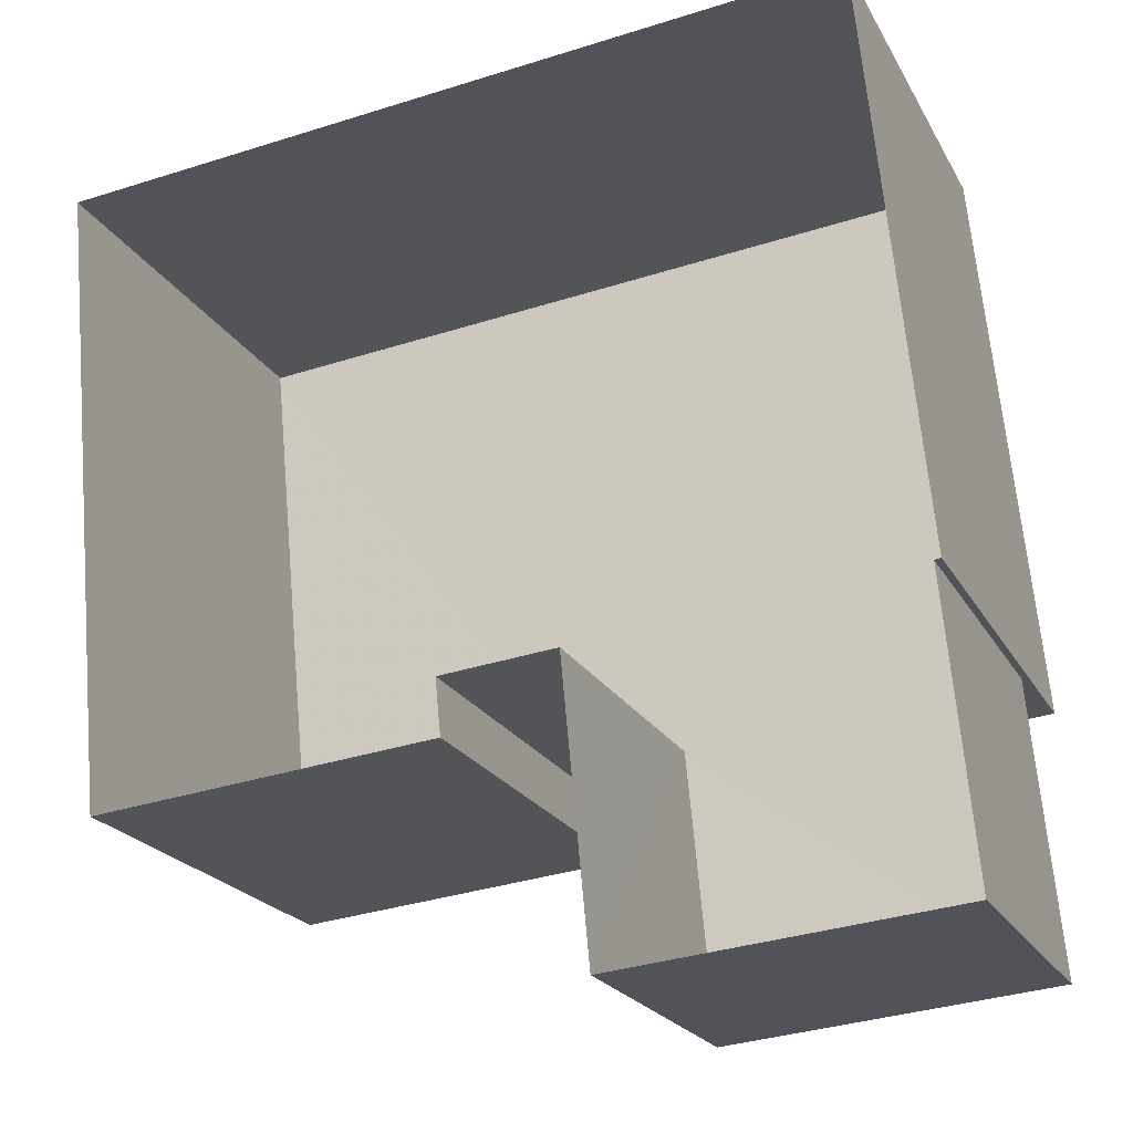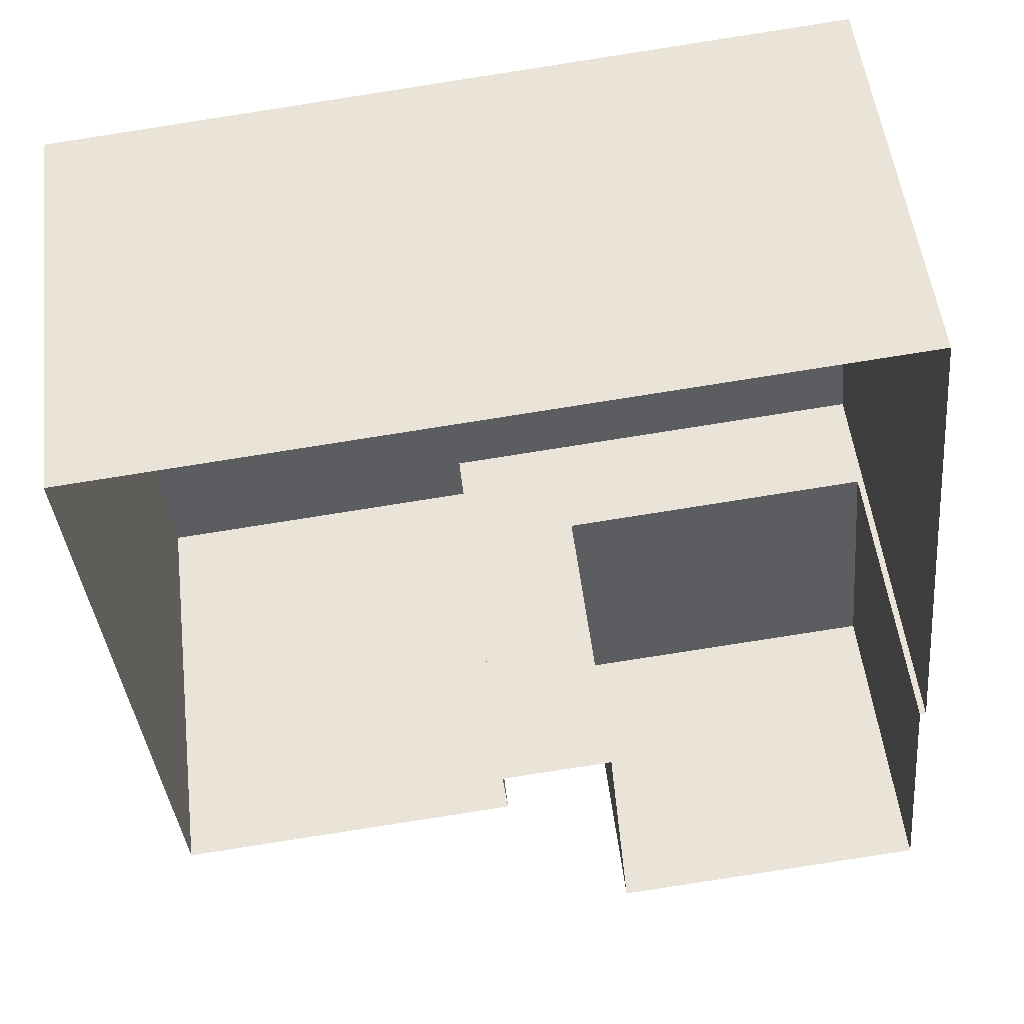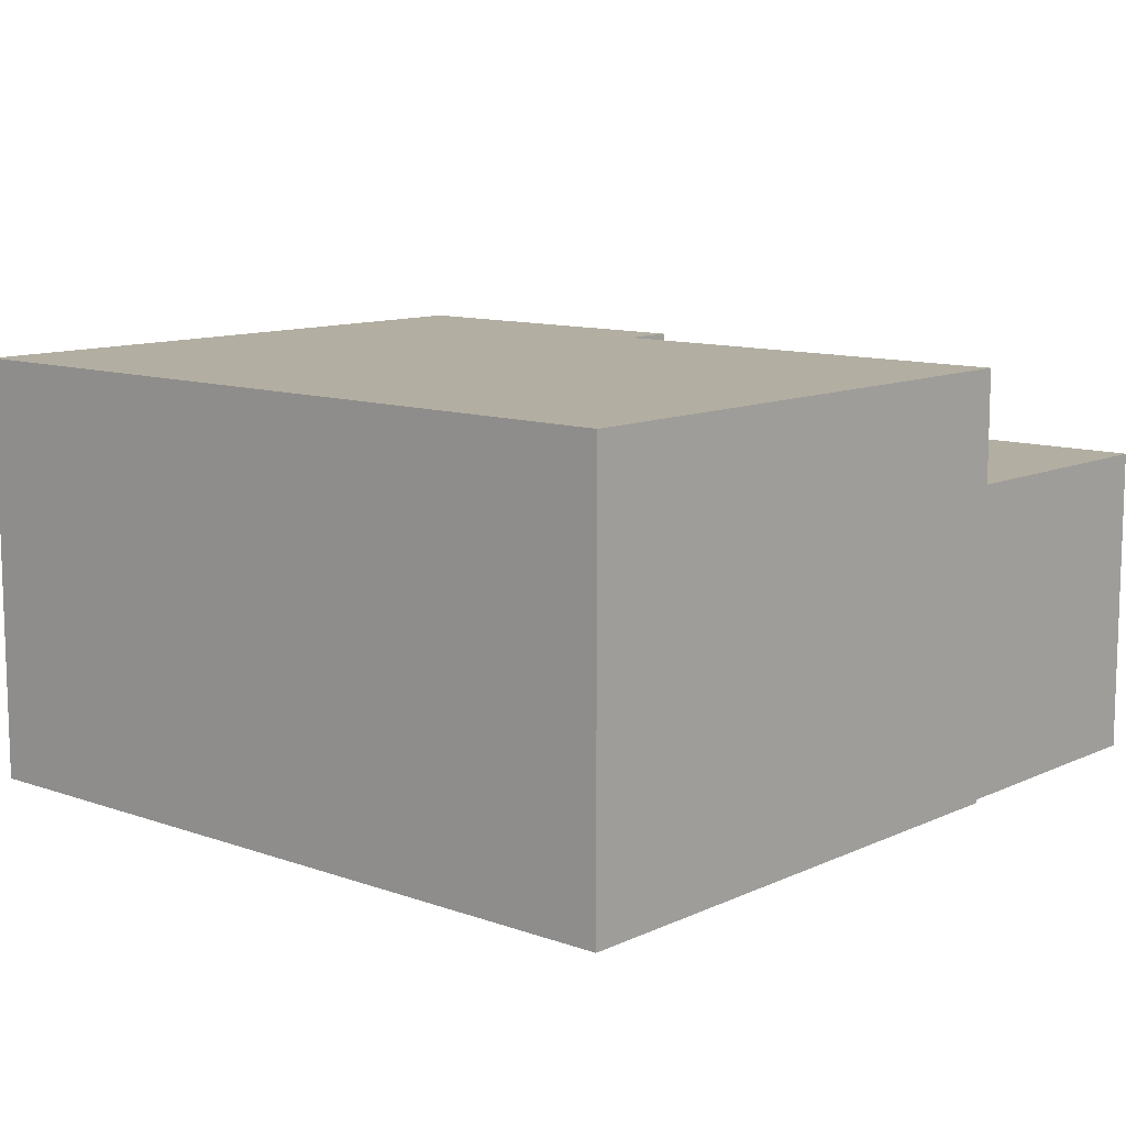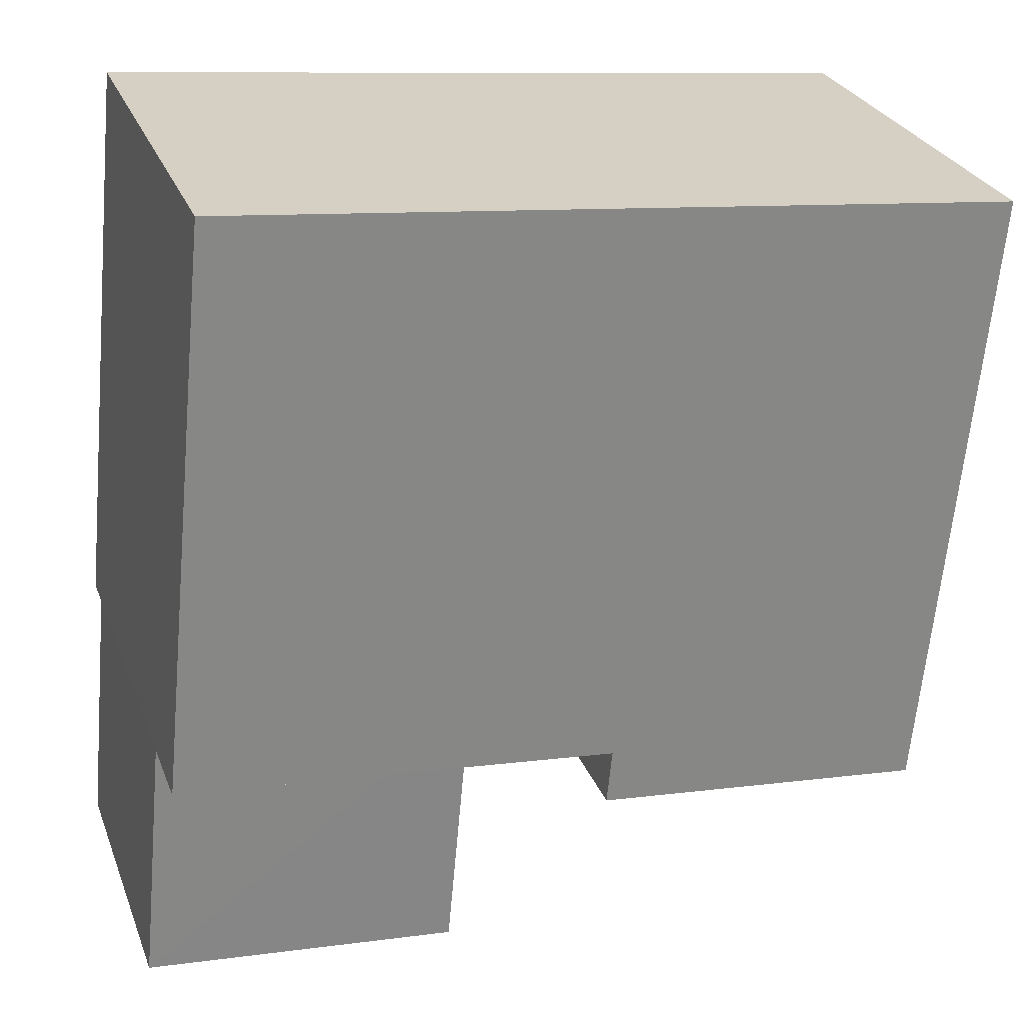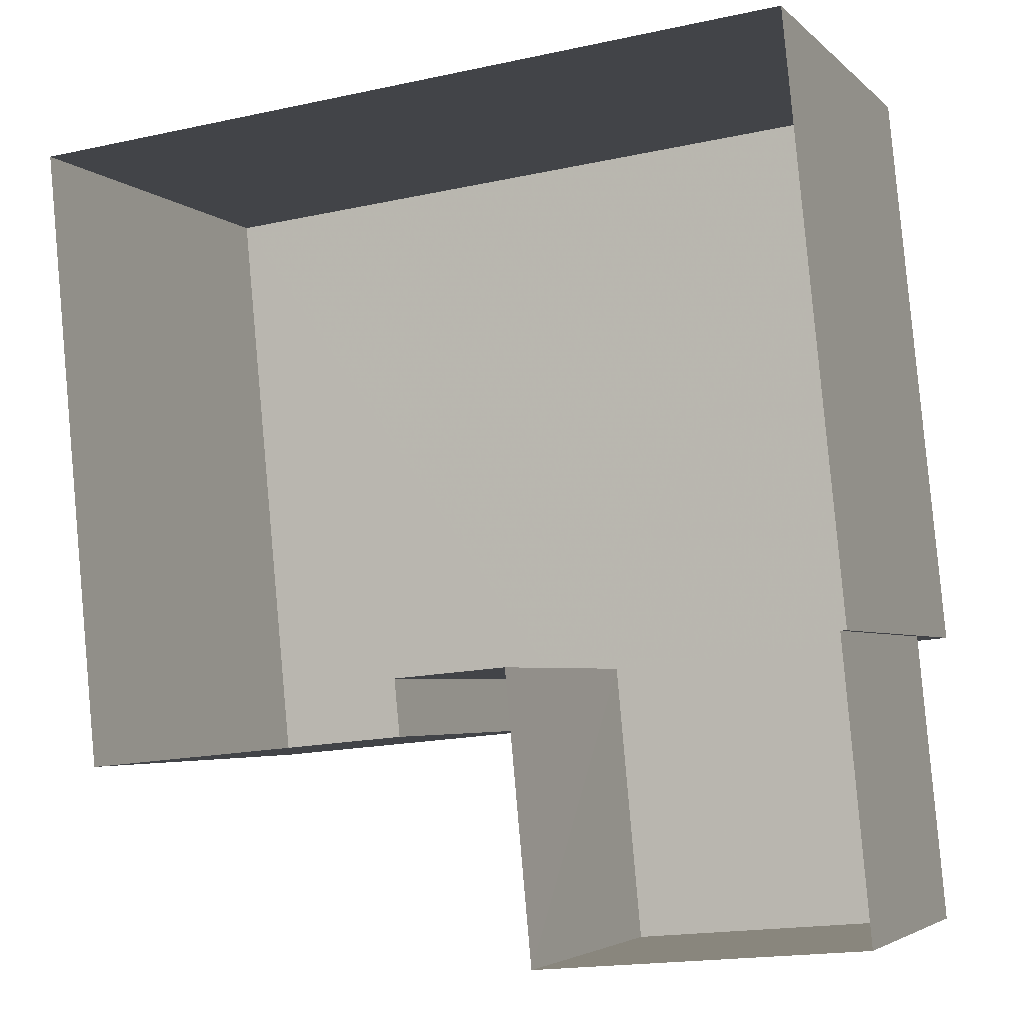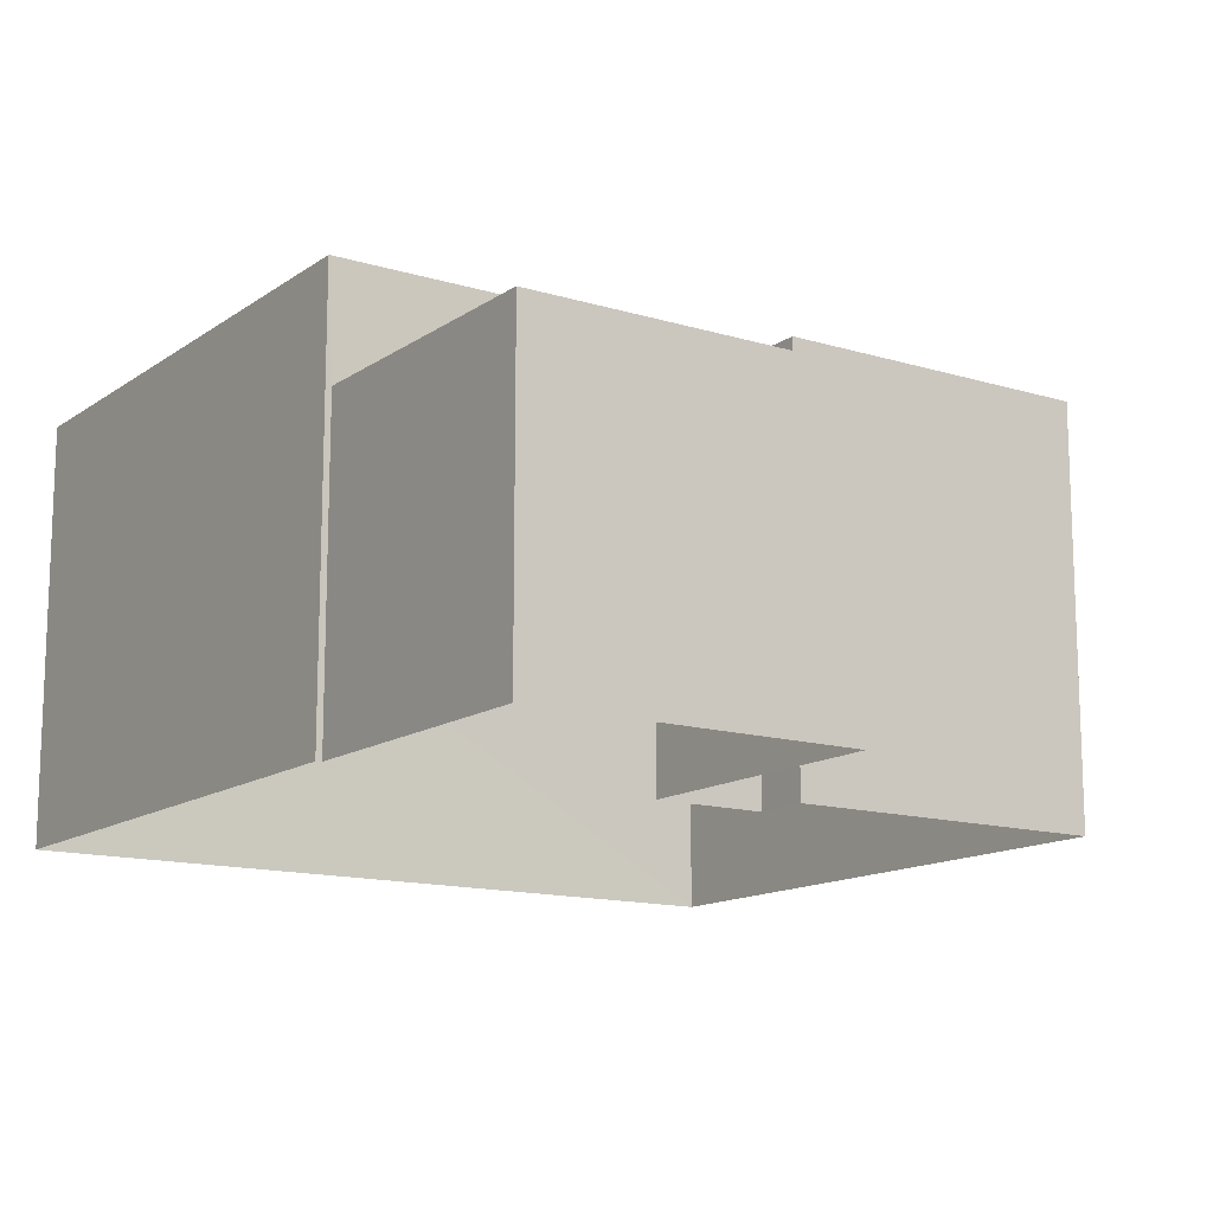
<metadata>
{"format":"obj","ext":"obj","renderer":"f3d","projection":"perspective","resolution":1024,"background":"white","views":[{"elev":-21.4,"azim":-158.3,"up":"+Y"},{"elev":51.6,"azim":173.2,"up":"+Y"},{"elev":10.8,"azim":-144.2,"up":"+Z"},{"elev":27.4,"azim":-18.3,"up":"+Y"},{"elev":-3.9,"azim":-158.1,"up":"+Y"},{"elev":-13.7,"azim":-39.7,"up":"+Z"}]}
</metadata>
<code>
v -8.786e+04 -9.935e+04 6.636
v -8.786e+04 -9.934e+04 6.637
v -8.786e+04 -9.935e+04 6.637
v -8.787e+04 -9.934e+04 6.635
v -8.787e+04 -9.935e+04 6.636
v -8.787e+04 -9.935e+04 6.636
v -8.787e+04 -9.935e+04 6.636
v -8.786e+04 -9.935e+04 6.636
v -8.787e+04 -9.935e+04 6.636
v -8.787e+04 -9.935e+04 6.636
v -8.787e+04 -9.935e+04 10.65
v -8.787e+04 -9.935e+04 10.65
v -8.787e+04 -9.935e+04 10.65
v -8.787e+04 -9.935e+04 10.65
v -8.786e+04 -9.935e+04 12.11
v -8.786e+04 -9.934e+04 12.11
v -8.787e+04 -9.934e+04 12.11
v -8.787e+04 -9.935e+04 12.11
v -8.786e+04 -9.935e+04 12.11
v -8.786e+04 -9.935e+04 12.11
f 1 2 3
f 4 2 1
f 5 6 7
f 3 8 1
f 4 9 10
f 6 9 7
f 7 4 1
f 7 9 4
f 11 12 13
f 11 14 12
f 15 16 17
f 17 18 15
f 19 16 15
f 20 19 15
f 11 13 5
f 7 11 5
f 12 6 5
f 13 12 5
f 9 6 12
f 14 9 12
f 7 1 11
f 1 15 11
f 9 14 10
f 11 15 18
f 14 11 18
f 10 14 18
f 16 3 2
f 16 19 3
f 20 8 3
f 19 20 3
f 20 1 8
f 20 15 1
f 18 4 10
f 18 17 4
f 17 2 4
f 17 16 2

</code>
